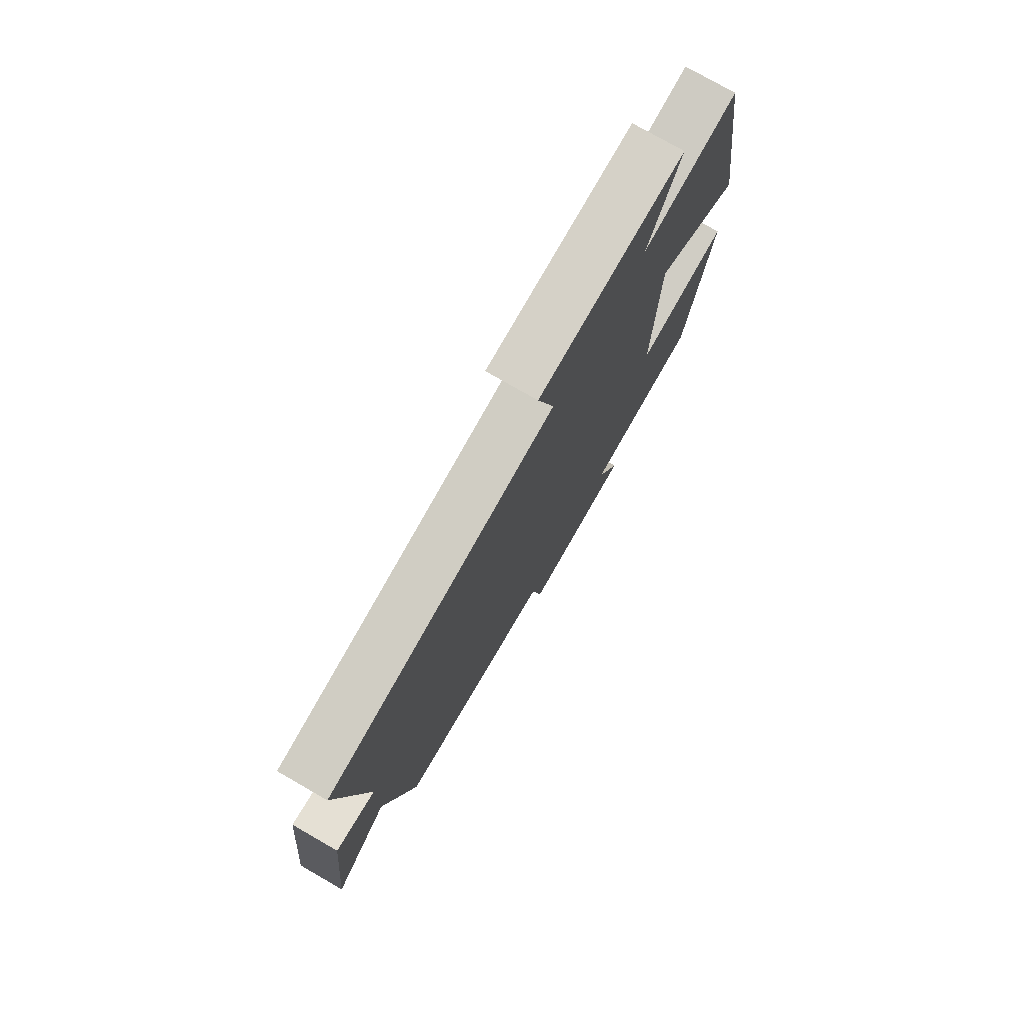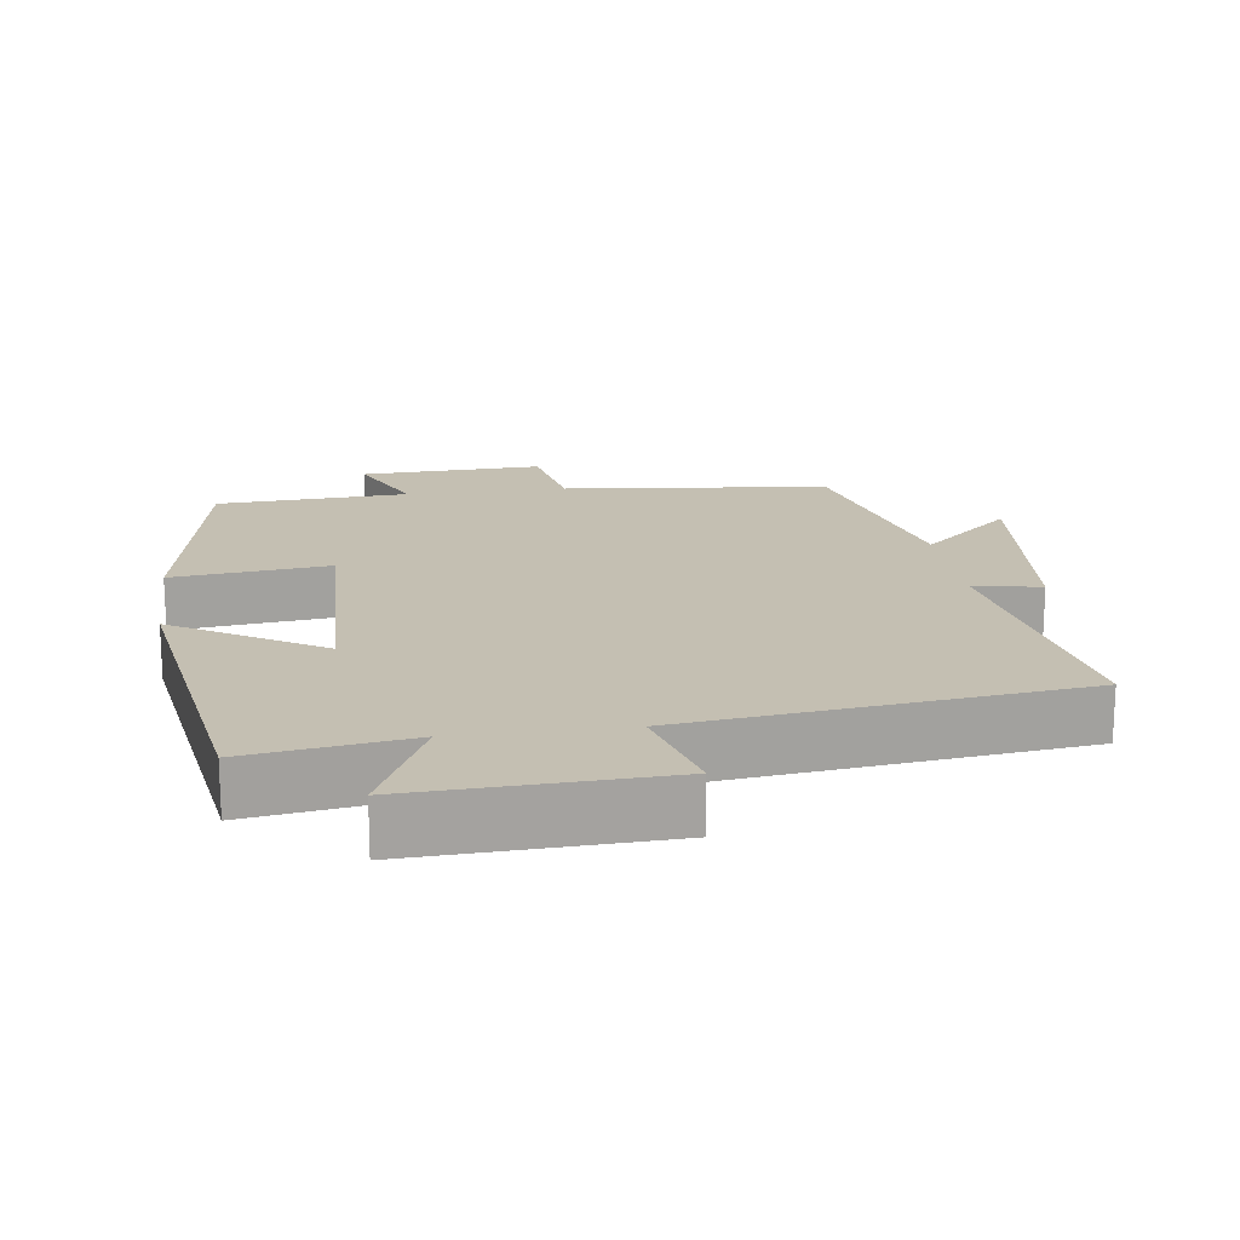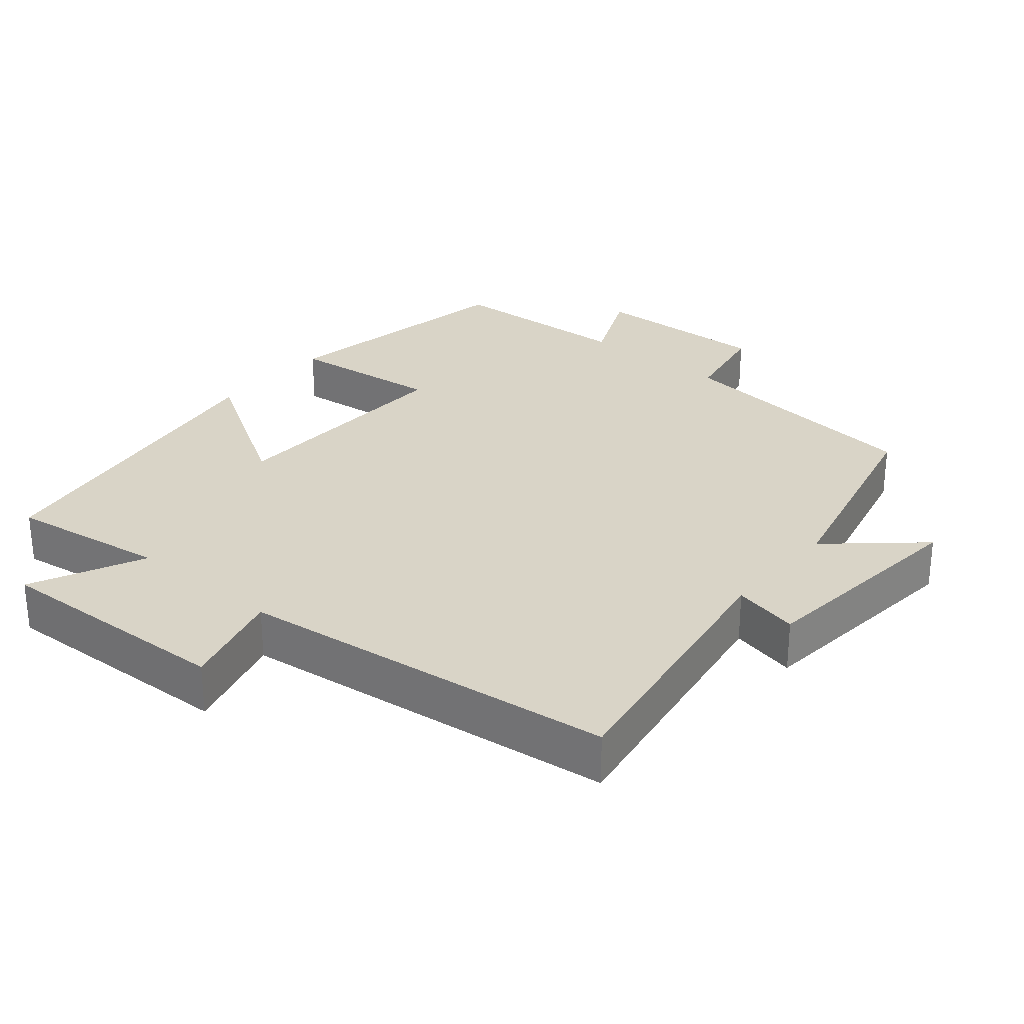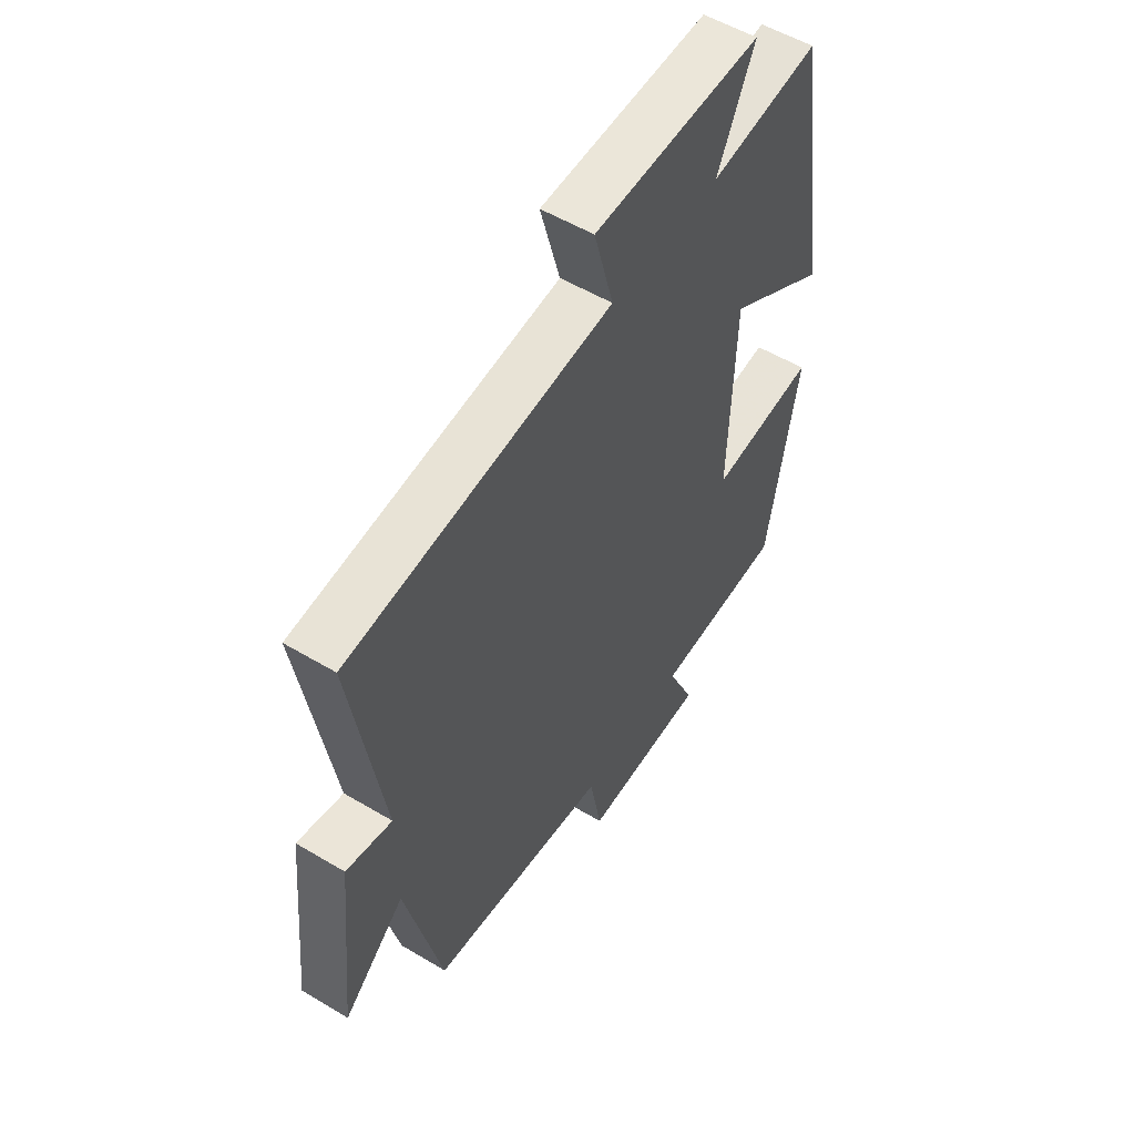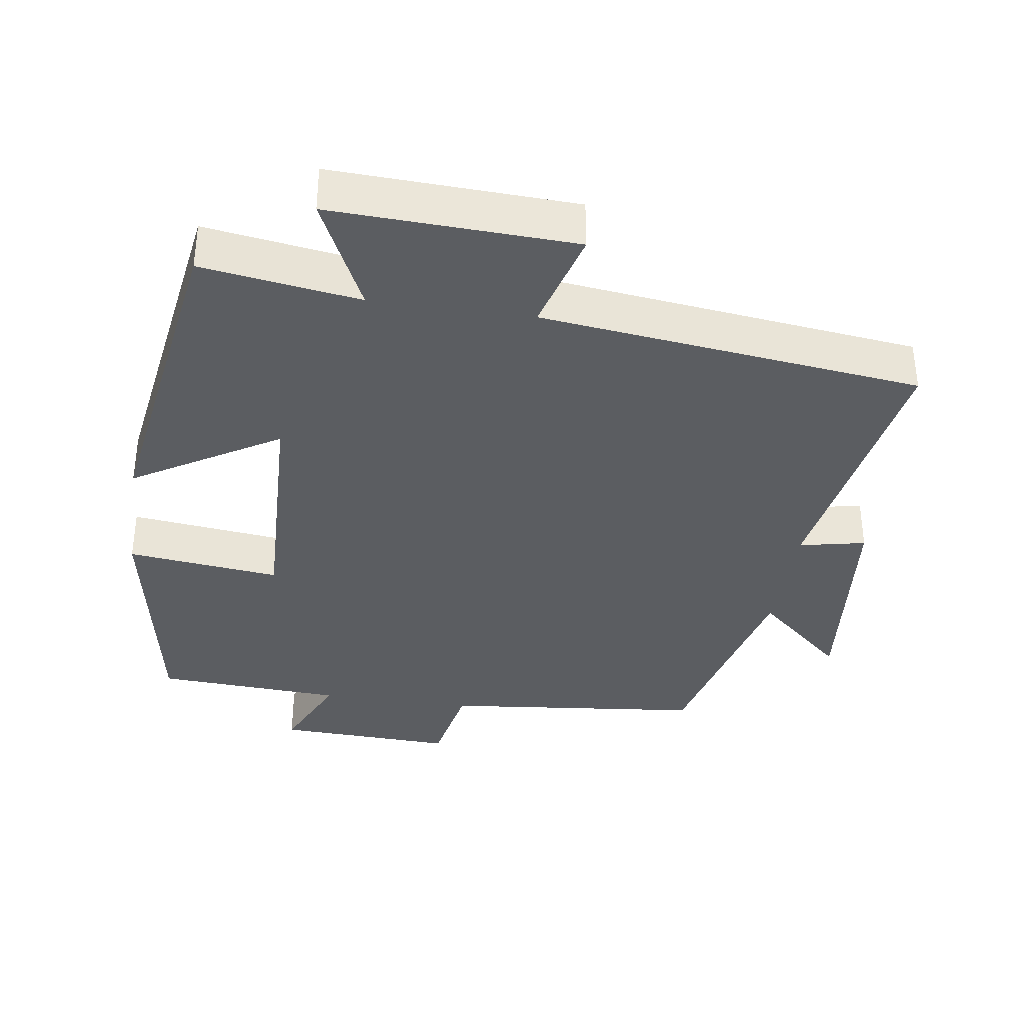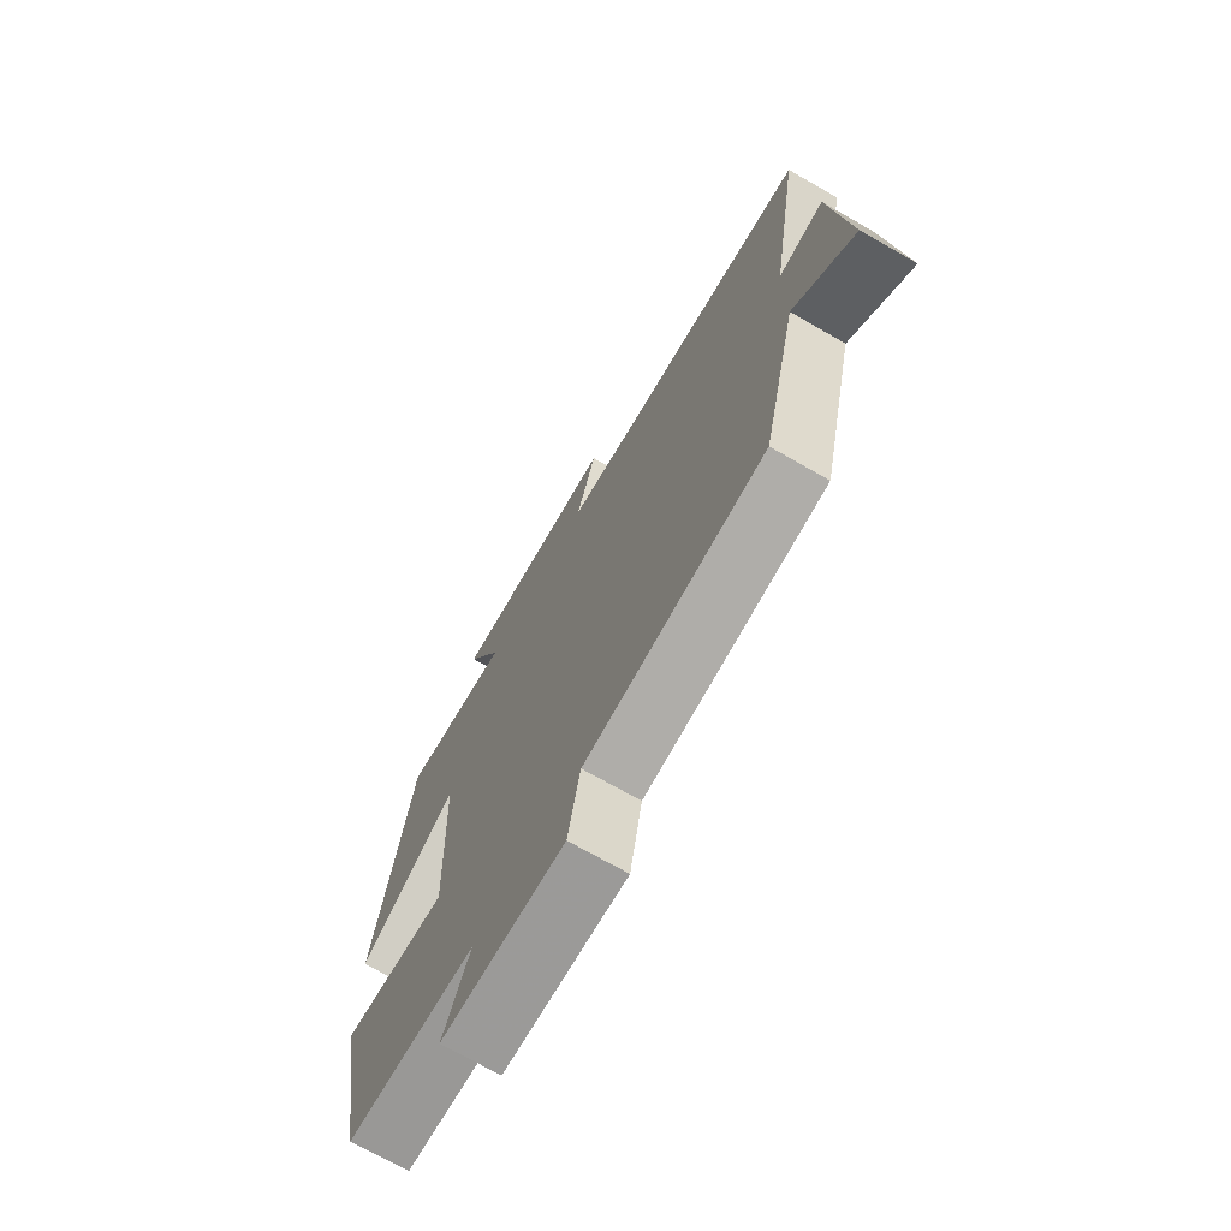
<metadata>
{"format":"obj","ext":"obj","renderer":"f3d","projection":"perspective","resolution":1024,"background":"white","views":[{"elev":76.7,"azim":119.9,"up":"+Z"},{"elev":17.6,"azim":-7.9,"up":"+Y"},{"elev":28.8,"azim":40.1,"up":"+Y"},{"elev":54.0,"azim":122.5,"up":"+Z"},{"elev":-36.0,"azim":-8.5,"up":"+Y"},{"elev":-71.6,"azim":60.2,"up":"+Z"}]}
</metadata>
<code>
v -0.428 0.07 0.533
v -0.204 0.07 0.5
v -0.28 0.07 0.661
v 0.064 0.07 0.647
v 0.024 0.07 0.5
v 0.564 0.07 0.436
v 0.5 0.07 0.042
v 0.594 0.07 0.062
v 0.626 0.07 -0.258
v 0.5 0.07 -0.146
v 0.425 0.07 -0.46
v 0.055 0.07 -0.5
v 0.03 0.07 -0.632
v -0.224 0.07 -0.622
v -0.169 0.07 -0.5
v -0.436 0.07 -0.485
v -0.5 0.07 -0.131
v -0.283 0.07 -0.156
v -0.295 0.07 0.188
v -0.5 0.07 0.063
v -0.428 0 0.533
v -0.204 0 0.5
v -0.28 0 0.661
v 0.064 0 0.647
v 0.024 0 0.5
v 0.564 0 0.436
v 0.5 0 0.042
v 0.594 0 0.062
v 0.626 0 -0.258
v 0.5 0 -0.146
v 0.425 0 -0.46
v 0.055 0 -0.5
v 0.03 0 -0.632
v -0.224 0 -0.622
v -0.169 0 -0.5
v -0.436 0 -0.485
v -0.5 0 -0.131
v -0.283 0 -0.156
v -0.295 0 0.188
v -0.5 0 0.063
f 19 20 1 2
f 18 19 2
f 15 16 17 18
f 15 18 2
f 12 13 14 15
f 12 15 2
f 11 12 2
f 10 11 2
f 7 8 9 10
f 7 10 2 3
f 5 6 7
f 5 7 3
f 3 4 5
f 22 21 40 39
f 22 39 38
f 38 37 36 35
f 22 38 35
f 35 34 33 32
f 22 35 32
f 22 32 31
f 22 31 30
f 30 29 28 27
f 23 22 30 27
f 27 26 25
f 23 27 25
f 25 24 23
f 1 21 22 2
f 2 22 23 3
f 3 23 24 4
f 4 24 25 5
f 5 25 26 6
f 6 26 27 7
f 7 27 28 8
f 8 28 29 9
f 9 29 30 10
f 10 30 31 11
f 11 31 32 12
f 12 32 33 13
f 13 33 34 14
f 14 34 35 15
f 15 35 36 16
f 16 36 37 17
f 17 37 38 18
f 18 38 39 19
f 19 39 40 20
f 20 40 21 1

</code>
